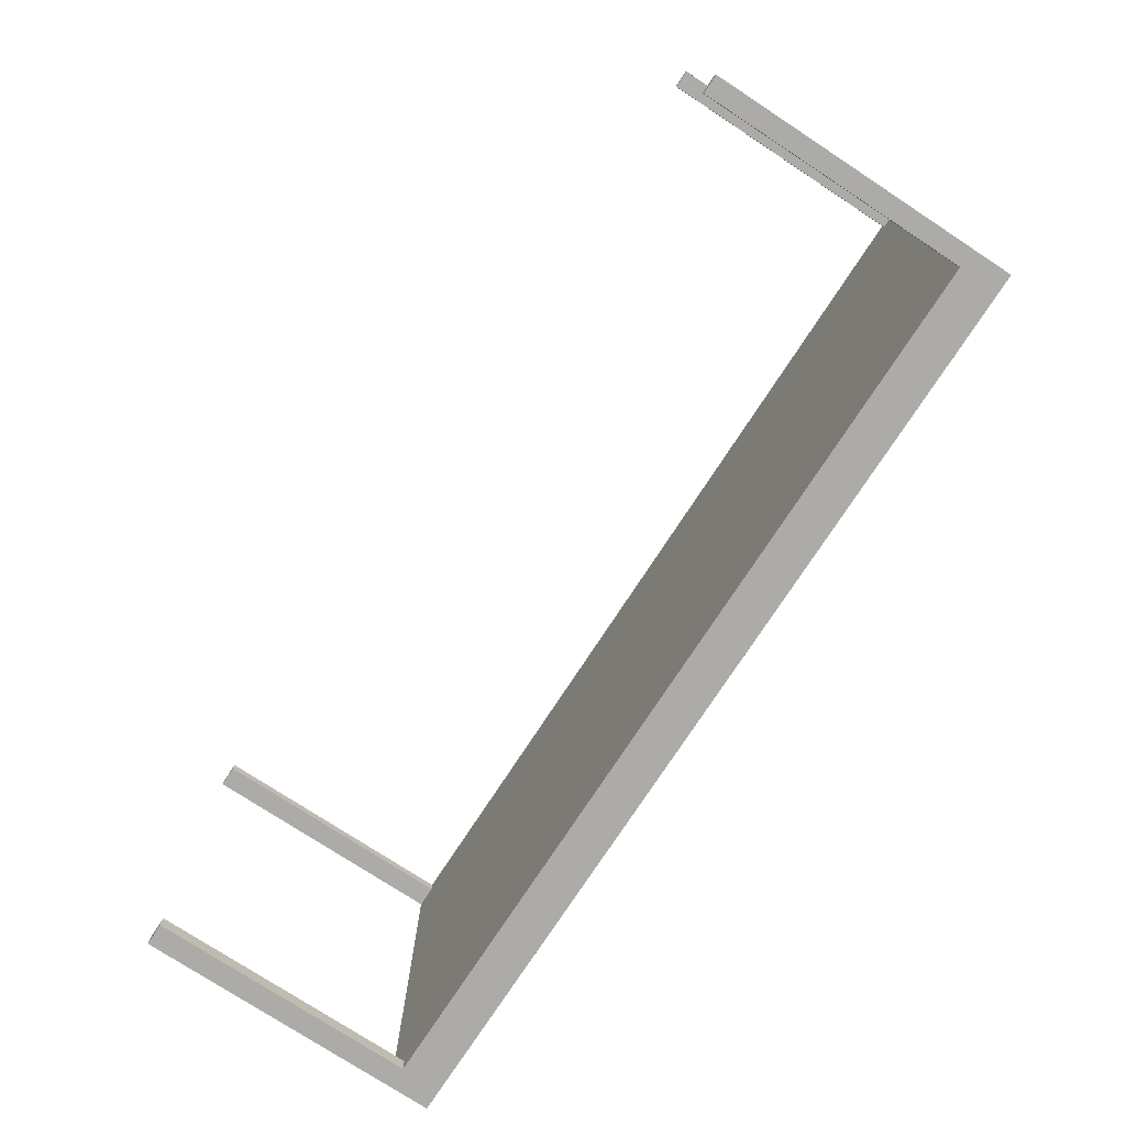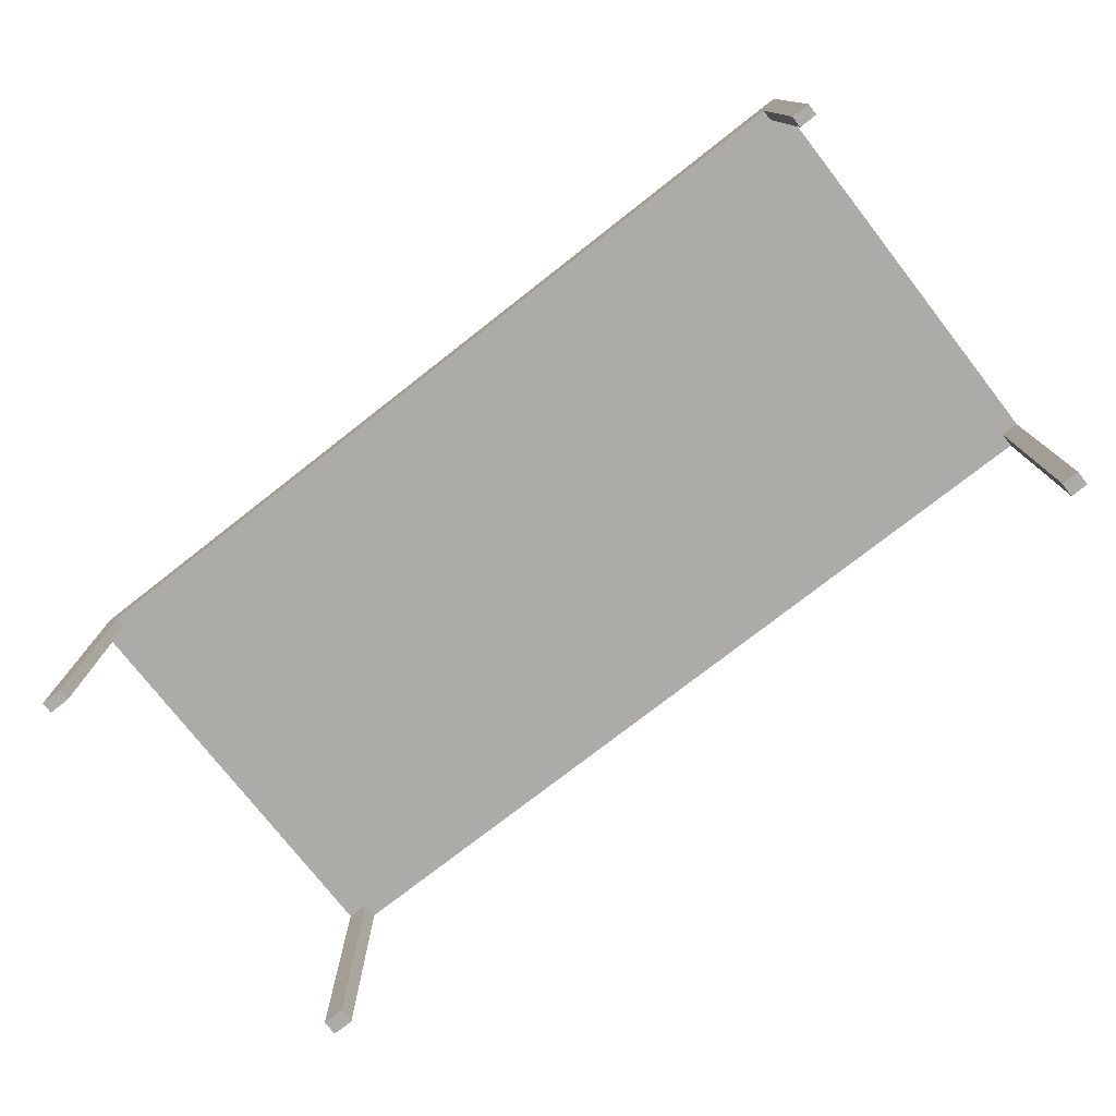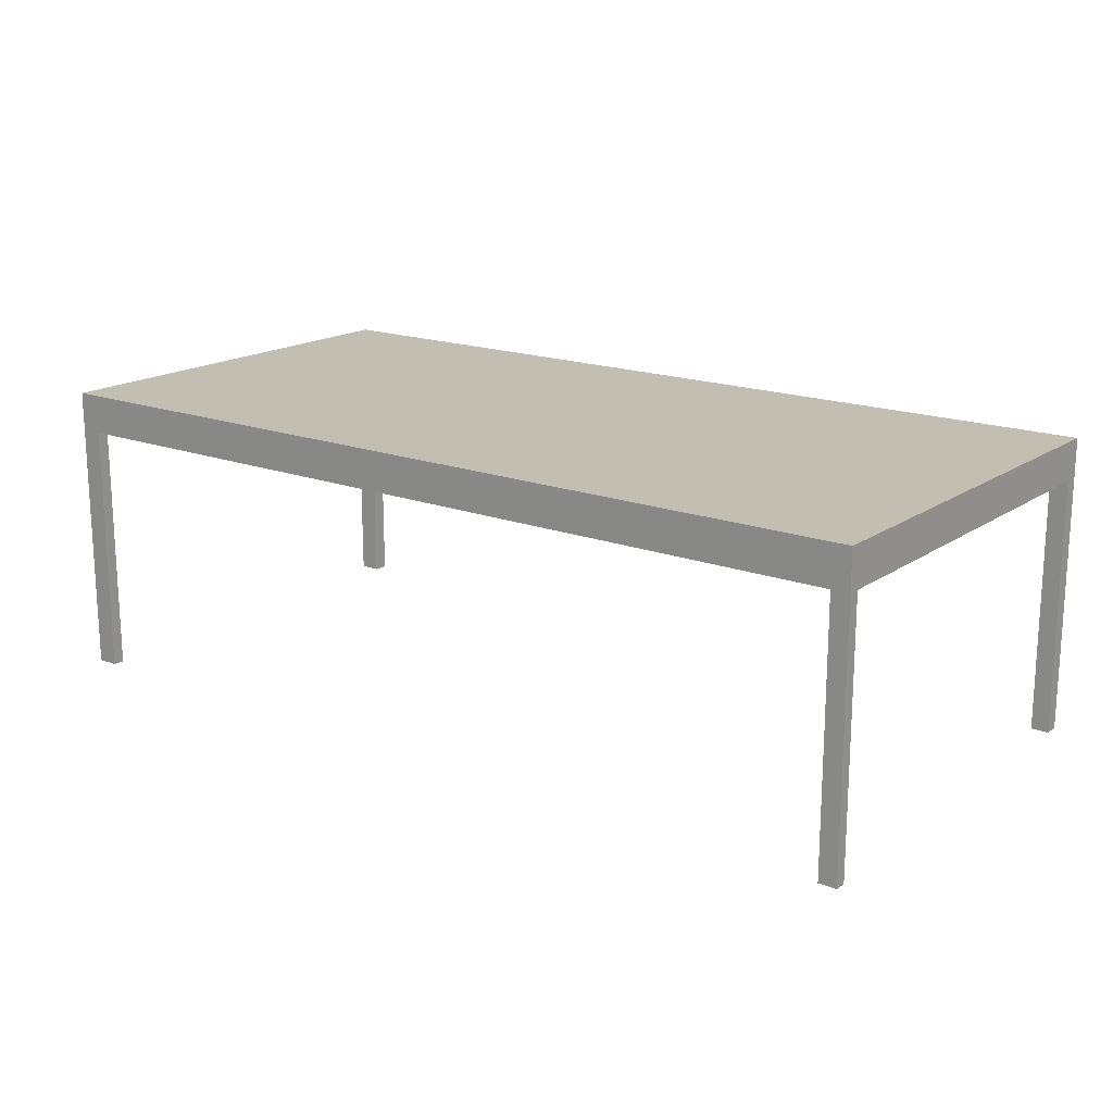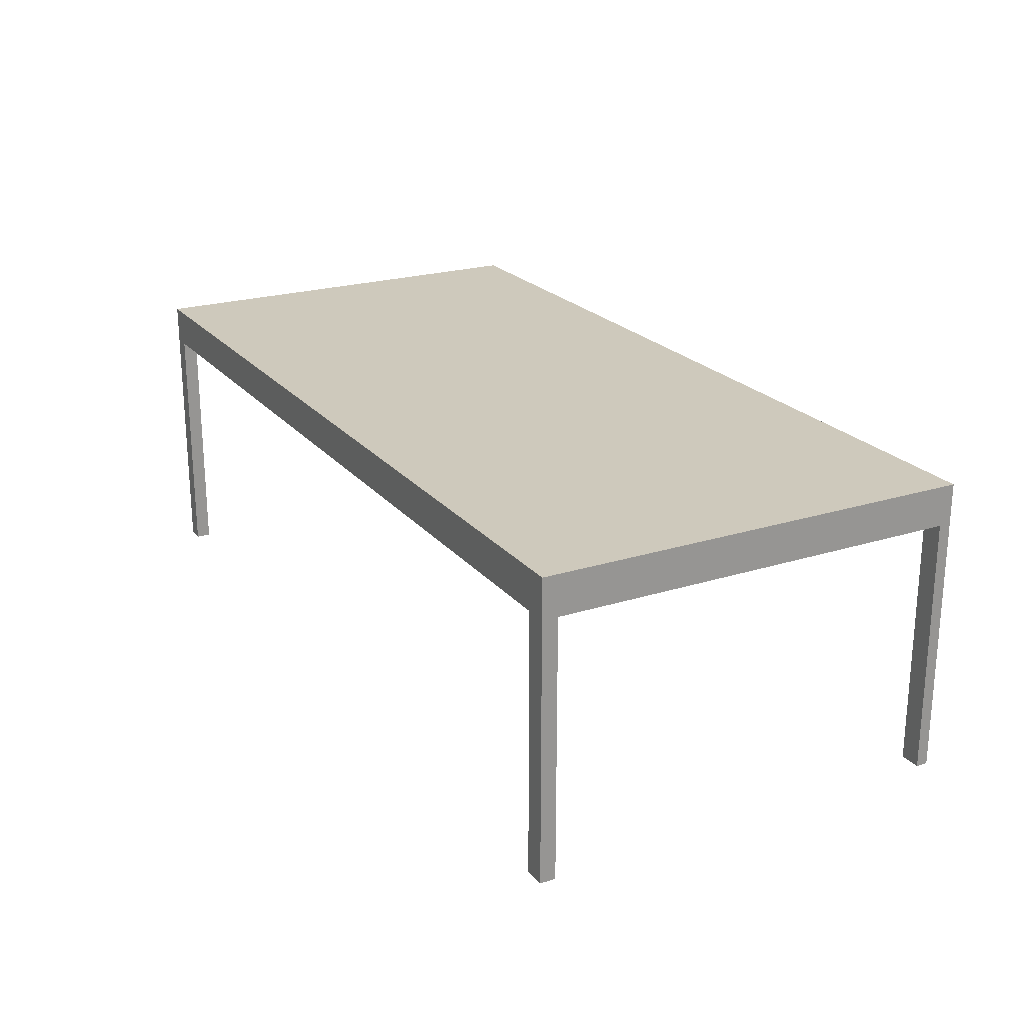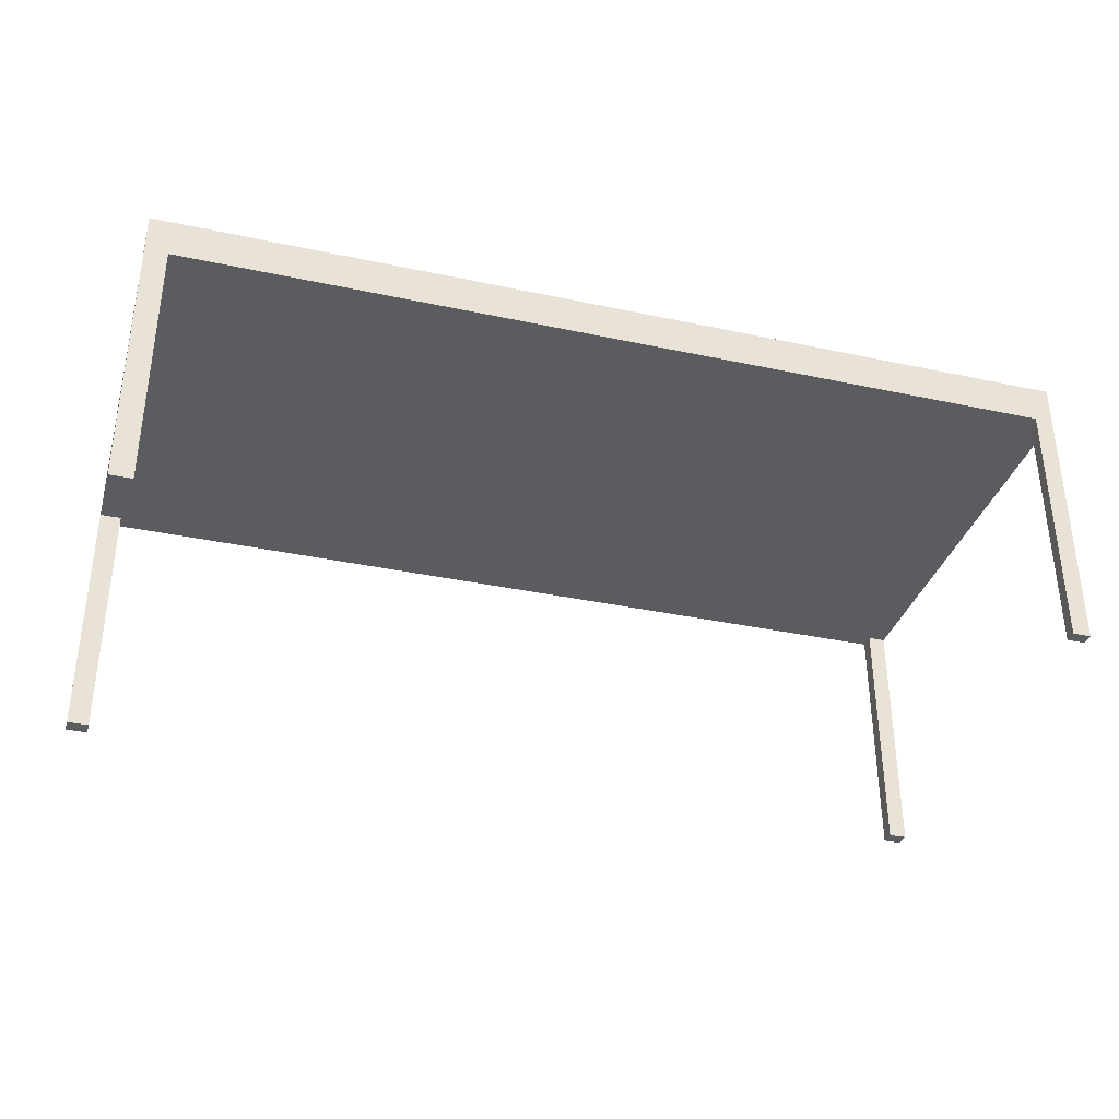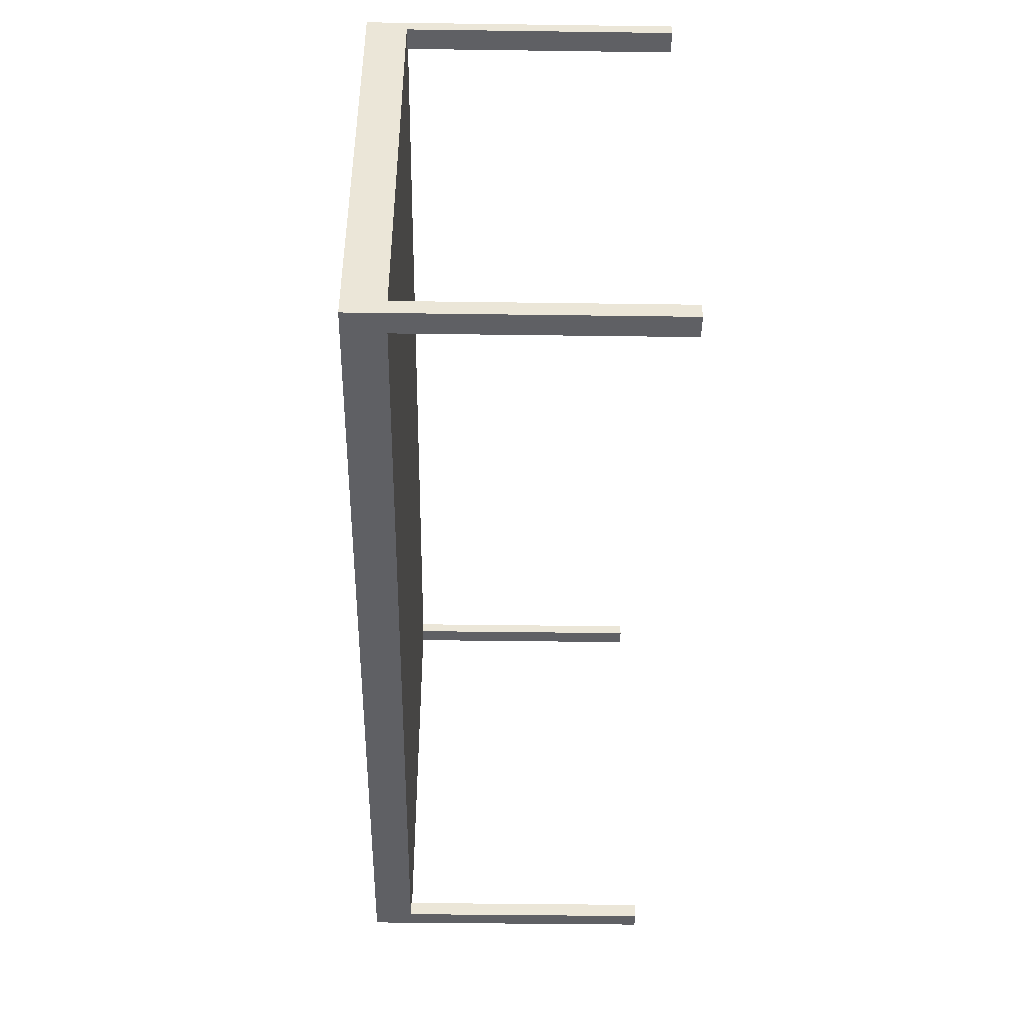
<metadata>
{"format":"obj","ext":"obj","renderer":"f3d","projection":"perspective","resolution":1024,"background":"white","views":[{"elev":-76.5,"azim":56.8,"up":"+Z"},{"elev":-76.2,"azim":38.0,"up":"+Y"},{"elev":17.3,"azim":36.9,"up":"+Y"},{"elev":22.3,"azim":-118.6,"up":"+Y"},{"elev":-35.0,"azim":-15.9,"up":"+Y"},{"elev":-44.3,"azim":-90.9,"up":"+Z"}]}
</metadata>
<code>
v 0.4142 -0.14 -0.1951
v 0.4313 -0.14 -0.2092
v 0.4142 -0.14 -0.2092
v 0.4313 -0.14 -0.1951
v 0.4313 0.1045 -0.2092
v 0.4142 0.1045 -0.2092
v 0.4313 0.1045 -0.1951
v 0.4142 0.1045 -0.1951
v 0.4313 0.1419 -0.2092
v 0.4313 0.1045 0.1966
v -0.4123 0.1045 -0.1946
v 0.4142 0.1045 0.1966
v -0.4123 0.1045 -0.2092
v -0.4328 0.1045 -0.2092
v 0.4313 0.1419 0.2078
v 0.4142 0.1045 0.2078
v 0.4313 -0.14 0.1966
v -0.4328 0.1045 -0.1946
v -0.4123 -0.14 -0.1946
v -0.4123 0.1045 0.1966
v -0.4328 0.1419 -0.2092
v -0.4328 -0.14 -0.2092
v 0.4313 0.1045 0.2078
v 0.4142 -0.14 0.1966
v -0.4123 0.1045 0.2078
v -0.4328 0.1045 0.1966
v -0.4123 -0.14 -0.2092
v -0.4328 0.1419 0.2078
v 0.4142 -0.14 0.2078
v 0.4313 -0.14 0.2078
v -0.4328 -0.14 -0.1946
v -0.4328 -0.14 0.1966
v -0.4328 0.1045 0.2078
v -0.4123 -0.14 0.1966
v -0.4328 -0.14 0.2078
v -0.4123 -0.14 0.2078
g mesh1_mesh1-geometry
f 1 2 3
f 2 1 4
f 3 2 1
f 4 1 2
f 3 5 2
f 2 5 3
f 6 1 3
f 3 1 6
f 1 7 4
f 4 7 1
f 7 2 4
f 4 2 7
f 5 3 6
f 6 3 5
f 2 7 5
f 5 7 2
f 1 6 8
f 8 6 1
f 7 1 8
f 8 1 7
f 6 9 5
f 5 9 6
f 8 5 6
f 6 5 8
f 10 5 7
f 7 5 10
f 5 8 7
f 7 8 5
f 6 11 8
f 8 11 6
f 12 7 8
f 8 7 12
f 13 9 6
f 6 9 13
f 5 10 9
f 9 10 5
f 7 12 10
f 10 12 7
f 11 6 13
f 13 6 11
f 8 11 12
f 12 11 8
f 14 9 13
f 13 9 14
f 9 10 15
f 15 10 9
f 16 10 12
f 12 10 16
f 12 17 10
f 10 17 12
f 13 18 11
f 11 18 13
f 13 19 11
f 11 19 13
f 12 11 20
f 20 11 12
f 9 14 21
f 21 14 9
f 18 13 14
f 14 13 18
f 13 22 14
f 14 22 13
f 15 10 23
f 23 10 15
f 15 21 9
f 9 21 15
f 10 16 23
f 23 16 10
f 16 24 12
f 12 24 16
f 12 25 16
f 16 25 12
f 17 12 24
f 24 12 17
f 17 23 10
f 10 23 17
f 18 19 11
f 11 19 18
f 26 11 18
f 18 11 26
f 19 13 27
f 27 13 19
f 11 26 20
f 20 26 11
f 12 20 25
f 25 20 12
f 14 28 21
f 21 28 14
f 18 28 14
f 14 28 18
f 22 18 14
f 14 18 22
f 22 13 27
f 27 13 22
f 16 15 23
f 23 15 16
f 21 15 28
f 28 15 21
f 23 29 16
f 16 29 23
f 24 16 29
f 29 16 24
f 25 15 16
f 16 15 25
f 29 17 24
f 24 17 29
f 23 17 30
f 30 17 23
f 19 18 31
f 31 18 19
f 26 28 18
f 18 28 26
f 27 31 19
f 19 31 27
f 20 32 26
f 26 32 20
f 33 20 26
f 26 20 33
f 20 33 25
f 25 33 20
f 34 25 20
f 20 25 34
f 18 22 31
f 31 22 18
f 31 27 22
f 22 27 31
f 15 33 28
f 28 33 15
f 29 23 30
f 30 23 29
f 33 15 25
f 25 15 33
f 17 29 30
f 30 29 17
f 28 26 33
f 33 26 28
f 32 20 34
f 34 20 32
f 32 33 26
f 26 33 32
f 25 35 33
f 33 35 25
f 25 34 36
f 36 34 25
f 35 34 32
f 32 34 35
f 33 32 35
f 35 32 33
f 35 25 36
f 36 25 35
f 34 35 36
f 36 35 34
g mesh2_mesh2-geometry
l 28 21
l 15 28
l 28 33
l 9 21
l 14 21
l 23 15
l 9 15
l 33 25
l 33 26
l 33 35
l 5 9
l 22 14
l 13 14
l 18 14
l 30 23
l 16 23
l 23 10
l 25 16
l 36 25
l 25 20
l 32 26
l 26 18
l 26 20
l 35 32
l 35 36
l 2 5
l 6 5
l 7 5
l 31 22
l 22 27
l 13 6
l 11 13
l 27 13
l 31 18
l 18 11
l 30 29
l 17 30
l 29 16
l 16 12
l 17 10
l 10 7
l 10 12
l 36 34
l 34 20
l 20 11
l 32 34
l 2 4
l 2 3
l 3 6
l 8 6
l 7 8
l 4 7
l 31 19
l 19 27
l 19 11
l 29 24
l 17 24
l 12 8
l 24 12
l 4 1
l 1 3
l 1 8

</code>
